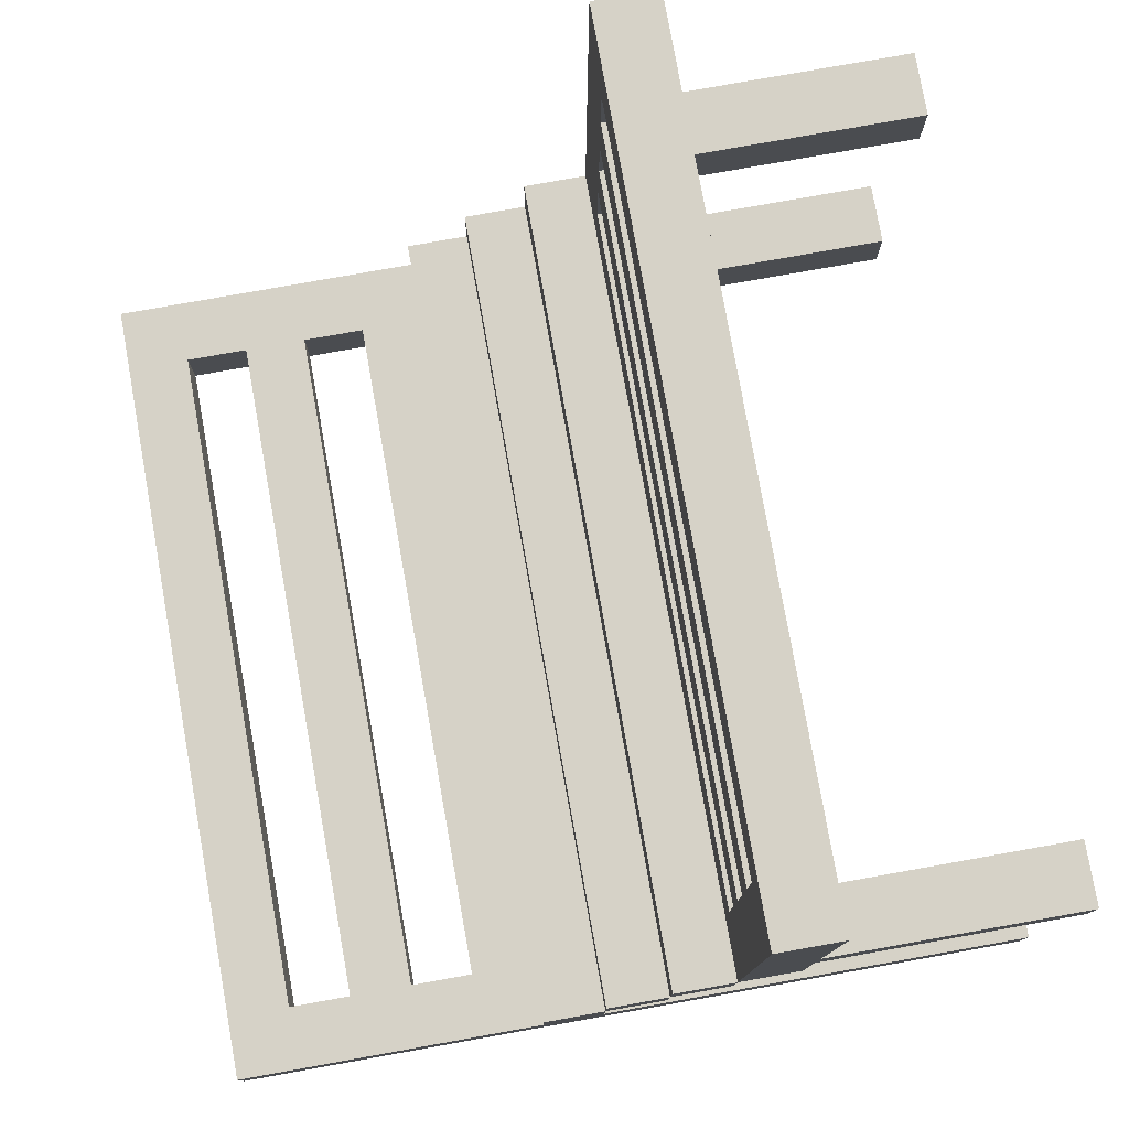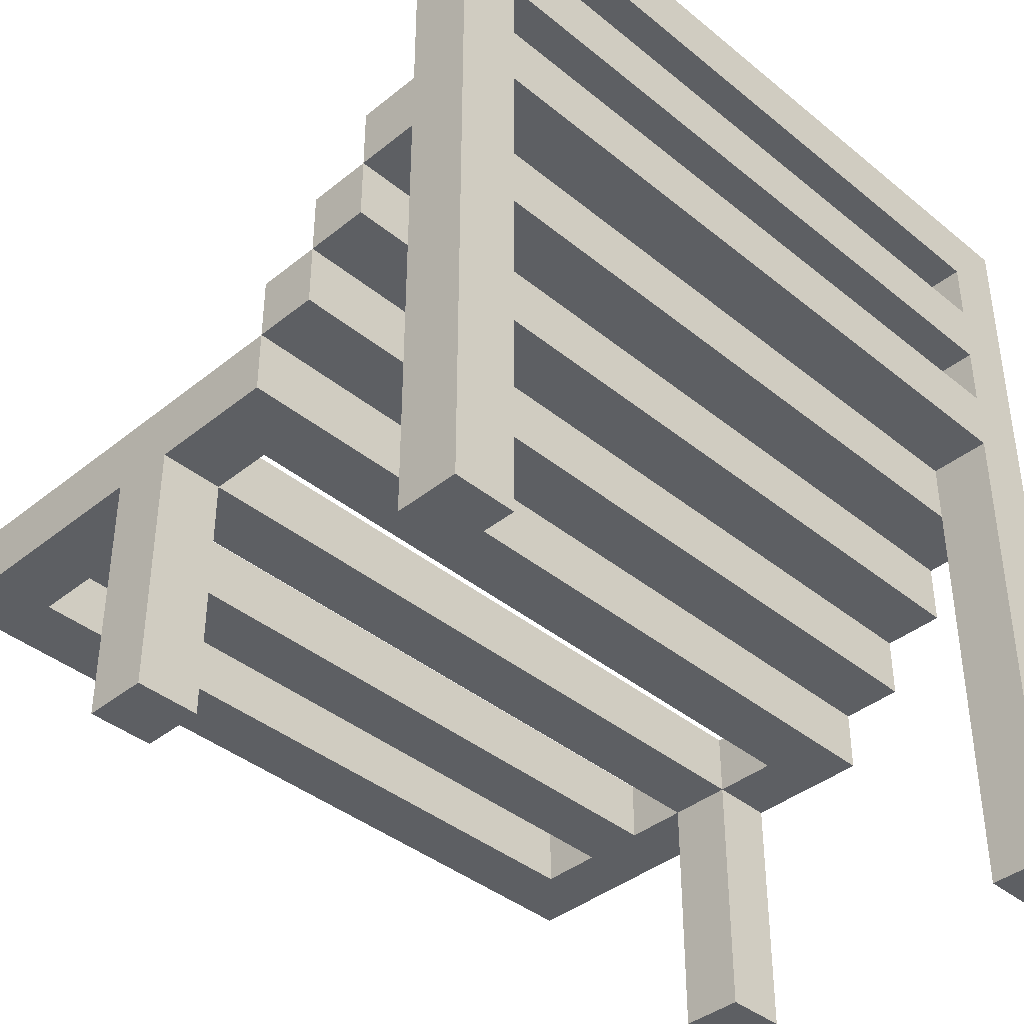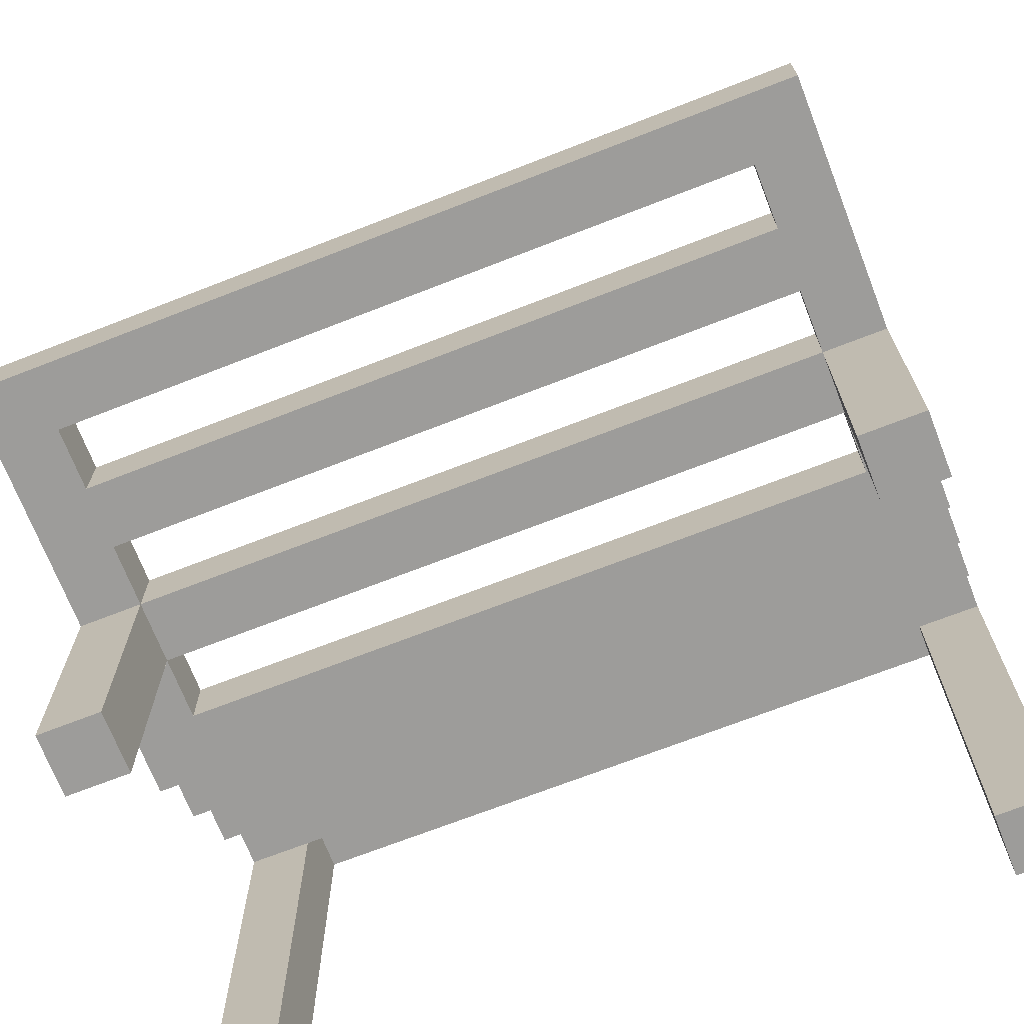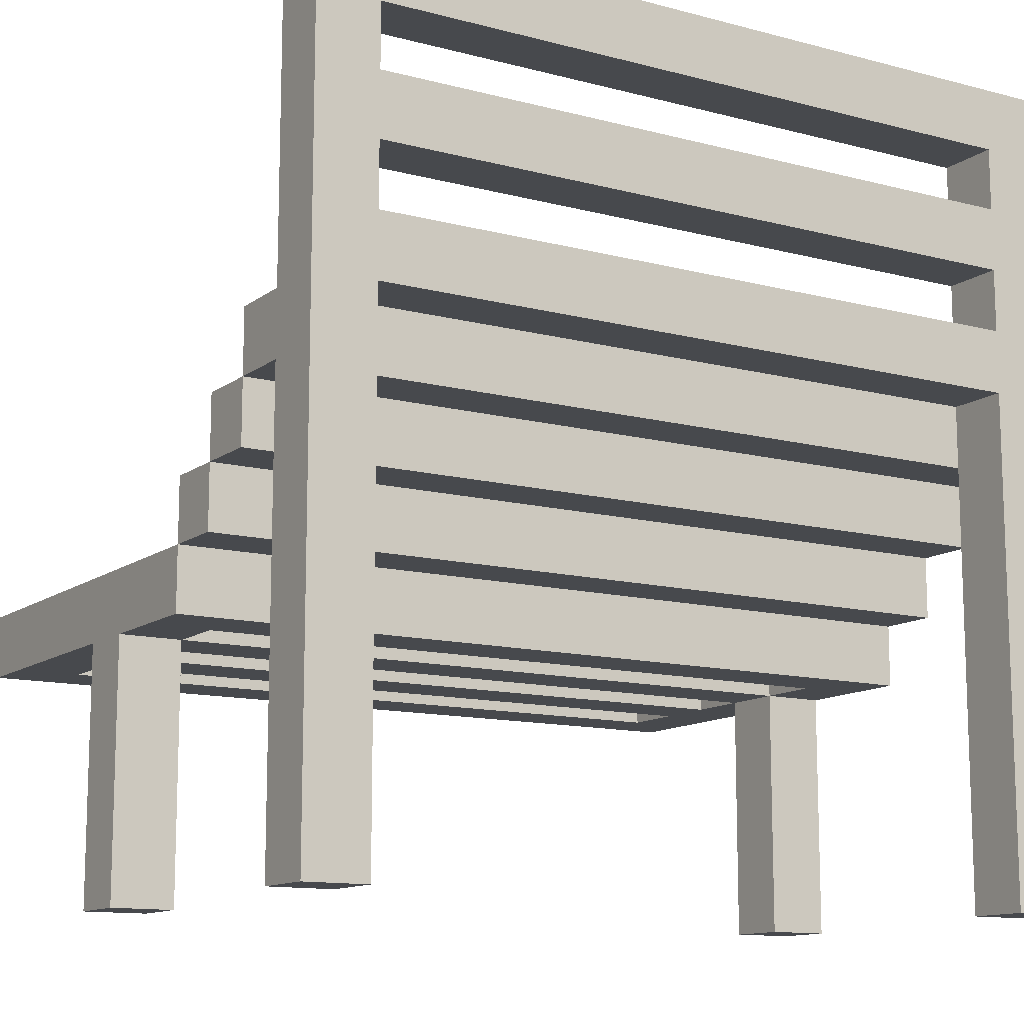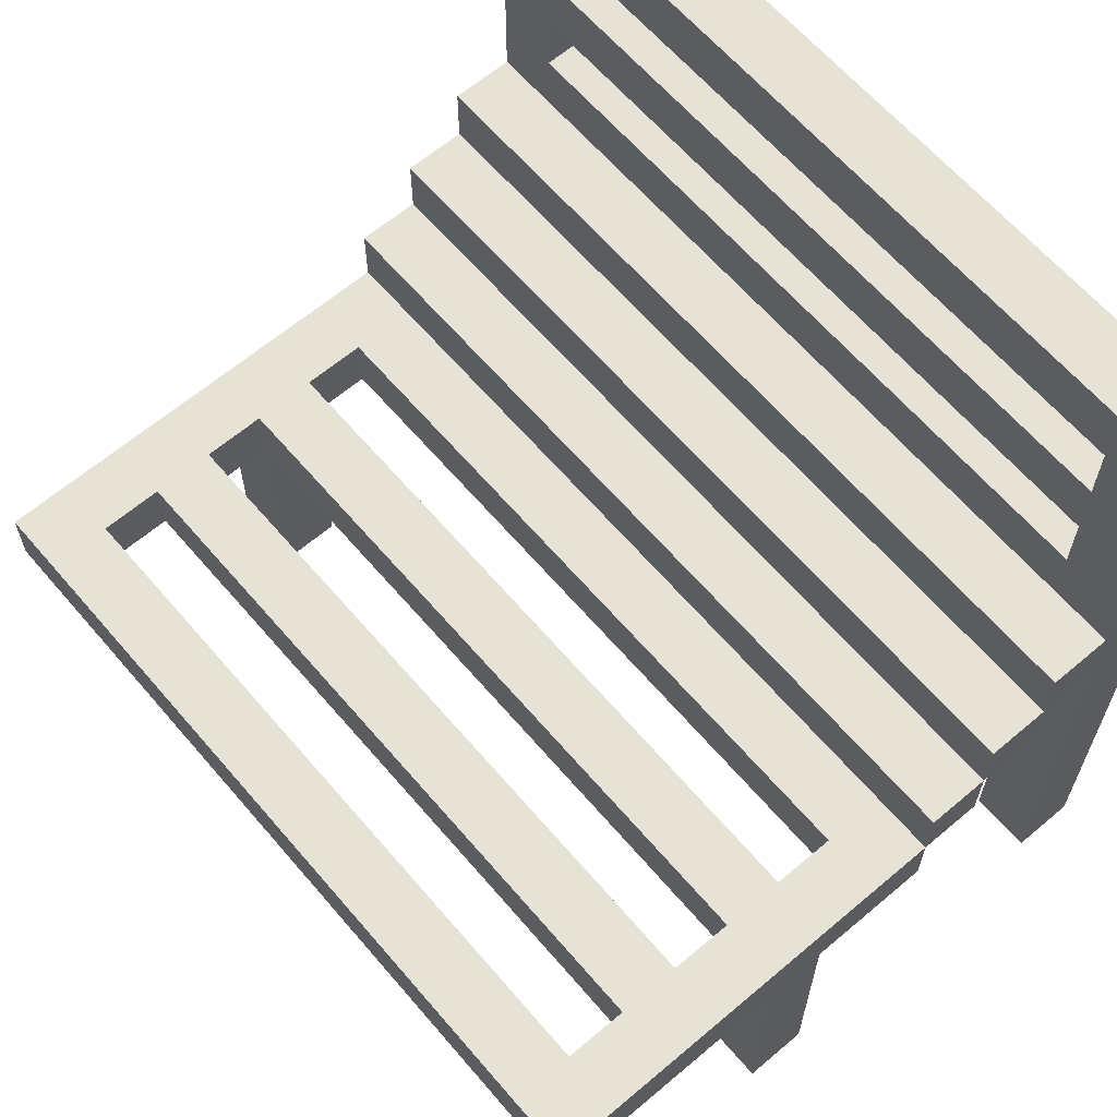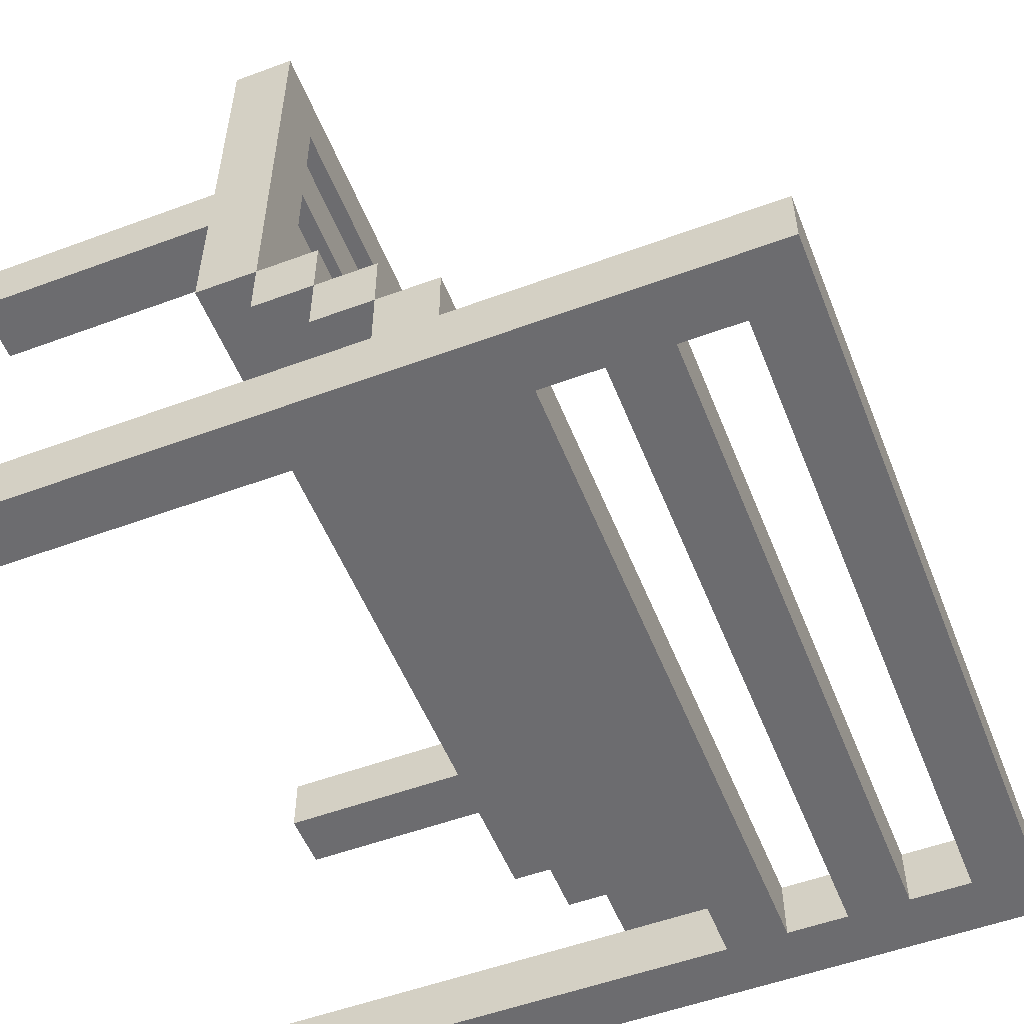
<metadata>
{"format":"obj","ext":"obj","renderer":"f3d","projection":"perspective","resolution":1024,"background":"white","views":[{"elev":78.5,"azim":-100.1,"up":"+Z"},{"elev":-39.9,"azim":134.8,"up":"+Y"},{"elev":-70.3,"azim":21.3,"up":"+Y"},{"elev":-12.4,"azim":148.3,"up":"+Y"},{"elev":63.6,"azim":49.5,"up":"+Y"},{"elev":-53.8,"azim":111.5,"up":"+Z"}]}
</metadata>
<code>
o
v -0.6 0 0.3
v -0.6 0 0.2
v -0.6 0 -0.3
v -0.6 0 -0.4
v -0.6 0.4 0.7
v -0.6 0.4 0.3
v -0.6 0.4 0.2
v -0.6 0.4 0
v -0.6 0.5 0.7
v -0.6 0.5 0
v -0.6 0.5 -0.1
v -0.6 0.6 0
v -0.6 0.6 -0.1
v -0.6 0.6 -0.2
v -0.6 0.7 -0.1
v -0.6 0.7 -0.2
v -0.6 0.7 -0.3
v -0.6 0.8 -0.2
v -0.6 0.8 -0.3
v -0.6 0.8 -0.4
v -0.6 1.3 -0.3
v -0.6 1.3 -0.4
v 0.6 0 0.3
v 0.6 0 0.2
v 0.6 0 -0.3
v 0.6 0 -0.4
v 0.6 0.4 0.6
v 0.6 0.4 0.5
v 0.6 0.4 0.4
v 0.6 0.4 0.3
v 0.6 0.4 0.2
v 0.6 0.4 0.1
v 0.6 0.5 0.6
v 0.6 0.5 0.5
v 0.6 0.5 0.4
v 0.6 0.5 0.3
v 0.6 0.5 0.2
v 0.6 0.5 0.1
v 0.6 0.7 -0.3
v 0.6 0.8 -0.3
v 0.6 0.8 -0.4
v 0.6 0.9 -0.3
v 0.6 0.9 -0.4
v 0.6 1 -0.3
v 0.6 1 -0.4
v 0.6 1.1 -0.3
v 0.6 1.1 -0.4
v 0.6 1.2 -0.3
v 0.6 1.2 -0.4
v -0.5 0 0.3
v -0.5 0 0.2
v -0.5 0 -0.3
v -0.5 0 -0.4
v -0.5 0.4 0.6
v -0.5 0.4 0.5
v -0.5 0.4 0.4
v -0.5 0.4 0.3
v -0.5 0.4 0.2
v -0.5 0.4 0.1
v -0.5 0.5 0.6
v -0.5 0.5 0.5
v -0.5 0.5 0.4
v -0.5 0.5 0.3
v -0.5 0.5 0.2
v -0.5 0.5 0.1
v -0.5 0.7 -0.3
v -0.5 0.8 -0.3
v -0.5 0.8 -0.4
v -0.5 0.9 -0.3
v -0.5 0.9 -0.4
v -0.5 1 -0.3
v -0.5 1 -0.4
v -0.5 1.1 -0.3
v -0.5 1.1 -0.4
v -0.5 1.2 -0.3
v -0.5 1.2 -0.4
v 0.7 0 0.3
v 0.7 0 0.2
v 0.7 0 -0.3
v 0.7 0 -0.4
v 0.7 0.4 0.7
v 0.7 0.4 0.3
v 0.7 0.4 0.2
v 0.7 0.4 0
v 0.7 0.5 0.7
v 0.7 0.5 0
v 0.7 0.5 -0.1
v 0.7 0.6 0
v 0.7 0.6 -0.1
v 0.7 0.6 -0.2
v 0.7 0.7 -0.1
v 0.7 0.7 -0.2
v 0.7 0.7 -0.3
v 0.7 0.8 -0.2
v 0.7 0.8 -0.3
v 0.7 0.8 -0.4
v 0.7 1.3 -0.3
v 0.7 1.3 -0.4
v -0.6 0.4 0.7
v -0.6 0.5 0.7
v 0.7 0.4 0.7
v 0.7 0.5 0.7
v -0.5 0.4 0.5
v -0.5 0.5 0.5
v 0.6 0.4 0.5
v 0.6 0.5 0.5
v -0.6 0 0.3
v -0.6 0.4 0.3
v -0.5 0 0.3
v -0.5 0.4 0.3
v -0.5 0.5 0.3
v 0.6 0 0.3
v 0.6 0.4 0.3
v 0.6 0.5 0.3
v 0.7 0 0.3
v 0.7 0.4 0.3
v -0.5 0.4 0.1
v -0.5 0.5 0.1
v 0.6 0.4 0.1
v 0.6 0.5 0.1
v -0.6 0.5 0
v -0.6 0.6 0
v 0.7 0.5 0
v 0.7 0.6 0
v -0.6 0.6 -0.1
v -0.6 0.7 -0.1
v 0.7 0.6 -0.1
v 0.7 0.7 -0.1
v -0.6 0.7 -0.2
v -0.6 0.8 -0.2
v 0.7 0.7 -0.2
v 0.7 0.8 -0.2
v -0.6 0 -0.3
v -0.6 0.7 -0.3
v -0.6 0.8 -0.3
v -0.6 1.3 -0.3
v -0.5 0 -0.3
v -0.5 0.7 -0.3
v -0.5 0.9 -0.3
v -0.5 1 -0.3
v -0.5 1.1 -0.3
v -0.5 1.2 -0.3
v 0.6 0 -0.3
v 0.6 0.7 -0.3
v 0.6 0.9 -0.3
v 0.6 1 -0.3
v 0.6 1.1 -0.3
v 0.6 1.2 -0.3
v 0.7 0 -0.3
v 0.7 0.7 -0.3
v 0.7 0.8 -0.3
v 0.7 1.3 -0.3
v -0.5 0.4 0.6
v -0.5 0.5 0.6
v 0.6 0.4 0.6
v 0.6 0.5 0.6
v -0.5 0.4 0.4
v -0.5 0.5 0.4
v 0.6 0.4 0.4
v 0.6 0.5 0.4
v -0.6 0 0.2
v -0.6 0.4 0.2
v -0.5 0 0.2
v -0.5 0.4 0.2
v -0.5 0.5 0.2
v 0.6 0 0.2
v 0.6 0.4 0.2
v 0.6 0.5 0.2
v 0.7 0 0.2
v 0.7 0.4 0.2
v -0.6 0.4 0
v -0.6 0.5 0
v 0.7 0.4 0
v 0.7 0.5 0
v -0.6 0.5 -0.1
v -0.6 0.6 -0.1
v 0.7 0.5 -0.1
v 0.7 0.6 -0.1
v -0.6 0.6 -0.2
v -0.6 0.7 -0.2
v 0.7 0.6 -0.2
v 0.7 0.7 -0.2
v -0.5 0.7 -0.3
v -0.5 0.8 -0.3
v 0.6 0.7 -0.3
v 0.6 0.8 -0.3
v -0.6 0 -0.4
v -0.6 0.8 -0.4
v -0.6 1.3 -0.4
v -0.5 0 -0.4
v -0.5 0.8 -0.4
v -0.5 0.9 -0.4
v -0.5 1 -0.4
v -0.5 1.1 -0.4
v -0.5 1.2 -0.4
v 0.6 0 -0.4
v 0.6 0.8 -0.4
v 0.6 0.9 -0.4
v 0.6 1 -0.4
v 0.6 1.1 -0.4
v 0.6 1.2 -0.4
v 0.7 0 -0.4
v 0.7 0.8 -0.4
v 0.7 1.3 -0.4
v -0.6 0 0.3
v -0.5 0 0.3
v 0.6 0 0.3
v 0.7 0 0.3
v -0.6 0 0.2
v -0.5 0 0.2
v 0.6 0 0.2
v 0.7 0 0.2
v -0.6 0 -0.3
v -0.5 0 -0.3
v 0.6 0 -0.3
v 0.7 0 -0.3
v -0.6 0 -0.4
v -0.5 0 -0.4
v 0.6 0 -0.4
v 0.7 0 -0.4
v -0.6 0.4 0.7
v 0.7 0.4 0.7
v -0.5 0.4 0.6
v 0.6 0.4 0.6
v -0.5 0.4 0.5
v 0.6 0.4 0.5
v -0.5 0.4 0.4
v 0.6 0.4 0.4
v -0.6 0.4 0.3
v -0.5 0.4 0.3
v 0.6 0.4 0.3
v 0.7 0.4 0.3
v -0.6 0.4 0.2
v -0.5 0.4 0.2
v 0.6 0.4 0.2
v 0.7 0.4 0.2
v -0.5 0.4 0.1
v 0.6 0.4 0.1
v -0.6 0.4 0
v 0.7 0.4 0
v -0.6 0.5 0
v 0.7 0.5 0
v -0.6 0.5 -0.1
v 0.7 0.5 -0.1
v -0.6 0.6 -0.1
v 0.7 0.6 -0.1
v -0.6 0.6 -0.2
v 0.7 0.6 -0.2
v -0.6 0.7 -0.2
v 0.7 0.7 -0.2
v -0.6 0.7 -0.3
v -0.5 0.7 -0.3
v 0.6 0.7 -0.3
v 0.7 0.7 -0.3
v -0.5 0.8 -0.3
v 0.6 0.8 -0.3
v -0.5 0.8 -0.4
v 0.6 0.8 -0.4
v -0.5 1 -0.3
v 0.6 1 -0.3
v -0.5 1 -0.4
v 0.6 1 -0.4
v -0.5 1.2 -0.3
v 0.6 1.2 -0.3
v -0.5 1.2 -0.4
v 0.6 1.2 -0.4
v -0.6 0.5 0.7
v 0.7 0.5 0.7
v -0.5 0.5 0.6
v 0.6 0.5 0.6
v -0.5 0.5 0.5
v 0.6 0.5 0.5
v -0.5 0.5 0.4
v 0.6 0.5 0.4
v -0.5 0.5 0.3
v 0.6 0.5 0.3
v -0.5 0.5 0.2
v 0.6 0.5 0.2
v -0.5 0.5 0.1
v 0.6 0.5 0.1
v -0.6 0.5 0
v 0.7 0.5 0
v -0.6 0.6 0
v 0.7 0.6 0
v -0.6 0.6 -0.1
v 0.7 0.6 -0.1
v -0.6 0.7 -0.1
v 0.7 0.7 -0.1
v -0.6 0.7 -0.2
v 0.7 0.7 -0.2
v -0.6 0.8 -0.2
v 0.7 0.8 -0.2
v -0.6 0.8 -0.3
v 0.7 0.8 -0.3
v -0.5 0.9 -0.3
v 0.6 0.9 -0.3
v -0.5 0.9 -0.4
v 0.6 0.9 -0.4
v -0.5 1.1 -0.3
v 0.6 1.1 -0.3
v -0.5 1.1 -0.4
v 0.6 1.1 -0.4
v -0.6 1.3 -0.3
v 0.7 1.3 -0.3
v -0.6 1.3 -0.4
v 0.7 1.3 -0.4
f 6 2 1
f 7 2 6
f 9 6 5
f 9 8 7
f 9 7 6
f 10 8 9
f 12 11 10
f 13 11 12
f 15 14 13
f 16 14 15
f 17 4 3
f 18 17 16
f 19 4 17
f 19 17 18
f 20 4 19
f 21 20 19
f 22 20 21
f 30 24 23
f 31 24 30
f 33 28 27
f 34 28 33
f 35 30 29
f 36 30 35
f 37 32 31
f 38 32 37
f 39 26 25
f 40 26 39
f 41 26 40
f 44 43 42
f 45 43 44
f 48 47 46
f 49 47 48
f 50 51 57
f 57 51 58
f 54 55 60
f 60 55 61
f 56 57 62
f 62 57 63
f 58 59 64
f 64 59 65
f 52 53 66
f 66 53 67
f 67 53 68
f 69 70 71
f 71 70 72
f 73 74 75
f 75 74 76
f 77 78 82
f 82 78 83
f 81 82 85
f 83 84 85
f 82 83 85
f 85 84 86
f 86 87 88
f 88 87 89
f 89 90 91
f 91 90 92
f 79 80 93
f 92 93 94
f 93 80 95
f 94 93 95
f 95 80 96
f 95 96 97
f 97 96 98
f 101 100 99
f 102 100 101
f 105 104 103
f 106 104 105
f 109 108 107
f 110 108 109
f 113 111 110
f 114 111 113
f 115 113 112
f 116 113 115
f 119 118 117
f 120 118 119
f 123 122 121
f 124 122 123
f 127 126 125
f 128 126 127
f 131 130 129
f 132 130 131
f 137 134 133
f 138 134 137
f 139 136 135
f 140 136 139
f 141 136 140
f 142 136 141
f 145 139 135
f 146 141 140
f 147 141 146
f 148 136 142
f 149 144 143
f 150 144 149
f 151 147 146
f 151 148 147
f 151 145 135
f 151 146 145
f 152 136 148
f 152 148 151
f 153 154 155
f 155 154 156
f 157 158 159
f 159 158 160
f 161 162 163
f 163 162 164
f 164 165 167
f 167 165 168
f 166 167 169
f 169 167 170
f 171 172 173
f 173 172 174
f 175 176 177
f 177 176 178
f 179 180 181
f 181 180 182
f 183 184 185
f 185 184 186
f 187 188 190
f 188 189 191
f 190 188 191
f 191 189 192
f 192 189 193
f 193 189 194
f 194 189 195
f 191 192 197
f 197 192 198
f 193 194 199
f 199 194 200
f 195 189 201
f 196 197 202
f 199 200 203
f 202 197 203
f 197 198 203
f 200 201 203
f 198 199 203
f 201 189 204
f 203 201 204
f 209 206 205
f 210 206 209
f 211 208 207
f 212 208 211
f 217 214 213
f 218 214 217
f 219 216 215
f 220 216 219
f 223 222 221
f 224 222 223
f 225 223 221
f 226 222 224
f 227 225 221
f 227 226 225
f 228 222 226
f 228 226 227
f 229 227 221
f 230 227 229
f 231 222 228
f 232 222 231
f 234 231 230
f 235 231 234
f 237 234 233
f 238 236 235
f 239 237 233
f 239 238 237
f 240 236 238
f 240 238 239
f 243 242 241
f 244 242 243
f 247 246 245
f 248 246 247
f 251 250 249
f 252 250 251
f 253 250 252
f 254 250 253
f 257 256 255
f 258 256 257
f 261 260 259
f 262 260 261
f 265 264 263
f 266 264 265
f 267 268 269
f 269 268 270
f 267 269 271
f 270 268 272
f 267 271 273
f 271 272 273
f 272 268 274
f 273 272 274
f 267 273 275
f 274 268 276
f 267 275 277
f 275 276 277
f 276 268 278
f 277 276 278
f 267 277 279
f 278 268 280
f 267 279 281
f 279 280 281
f 280 268 282
f 281 280 282
f 283 284 285
f 285 284 286
f 287 288 289
f 289 288 290
f 291 292 293
f 293 292 294
f 295 296 297
f 297 296 298
f 299 300 301
f 301 300 302
f 303 304 305
f 305 304 306

</code>
